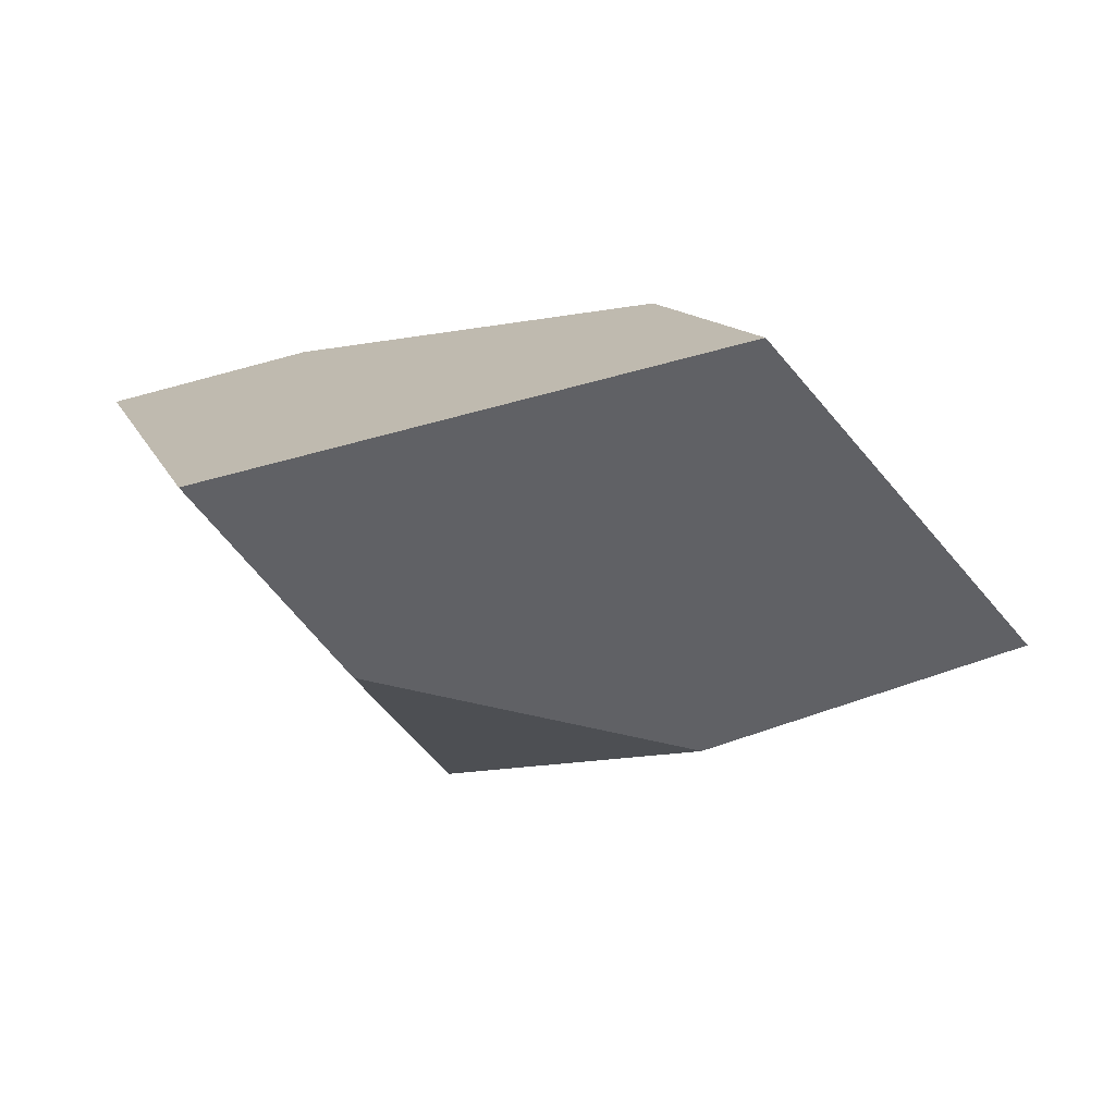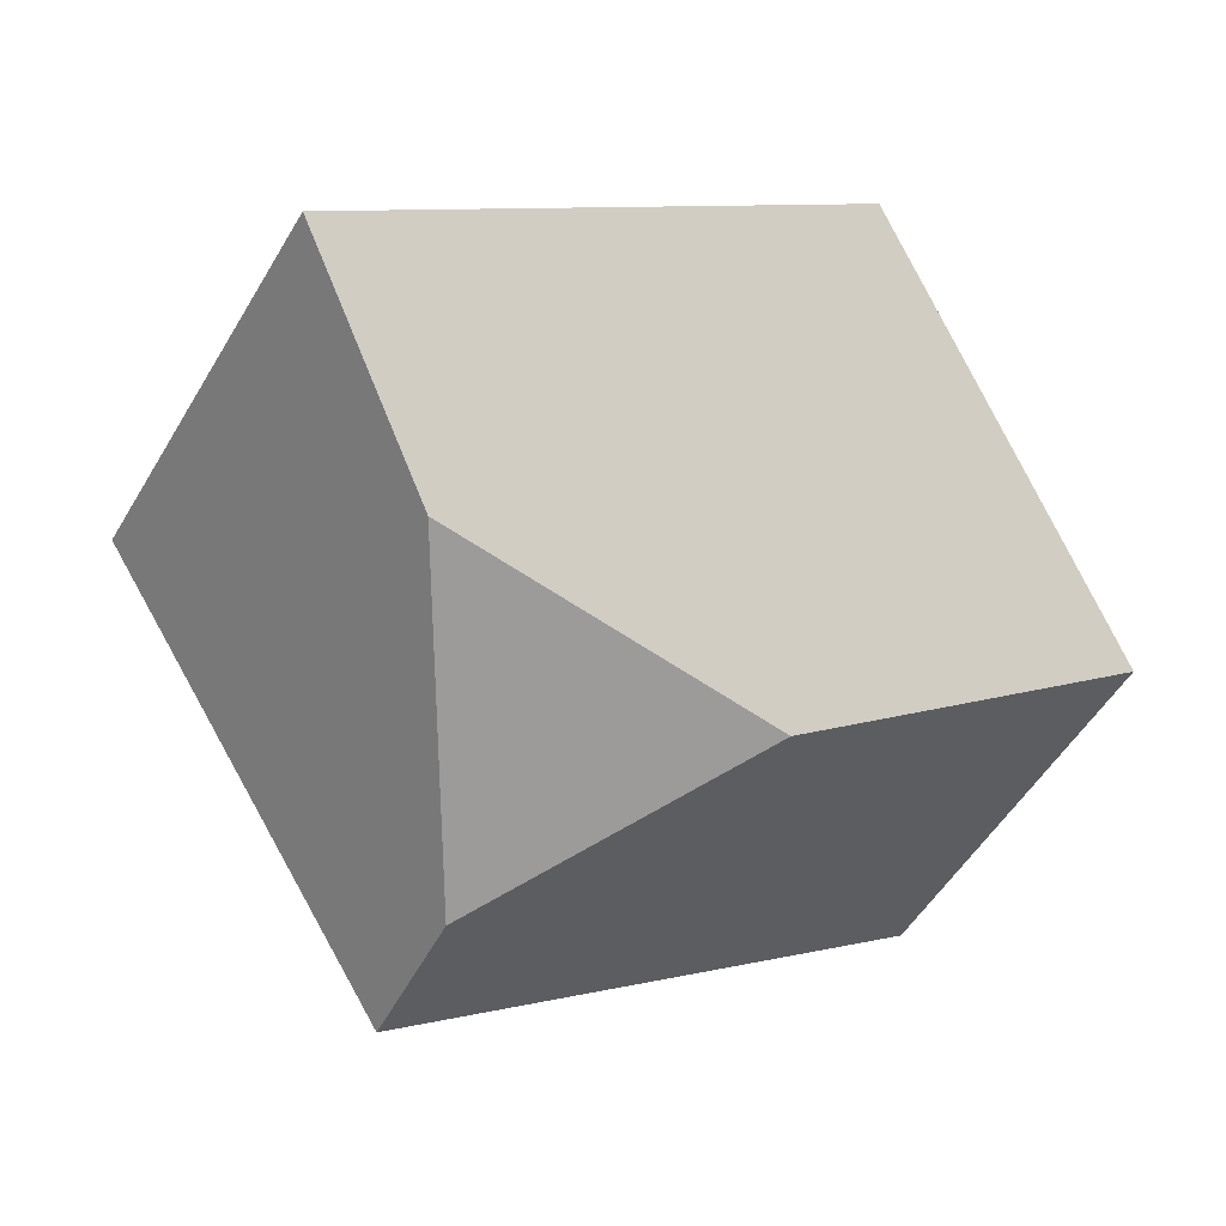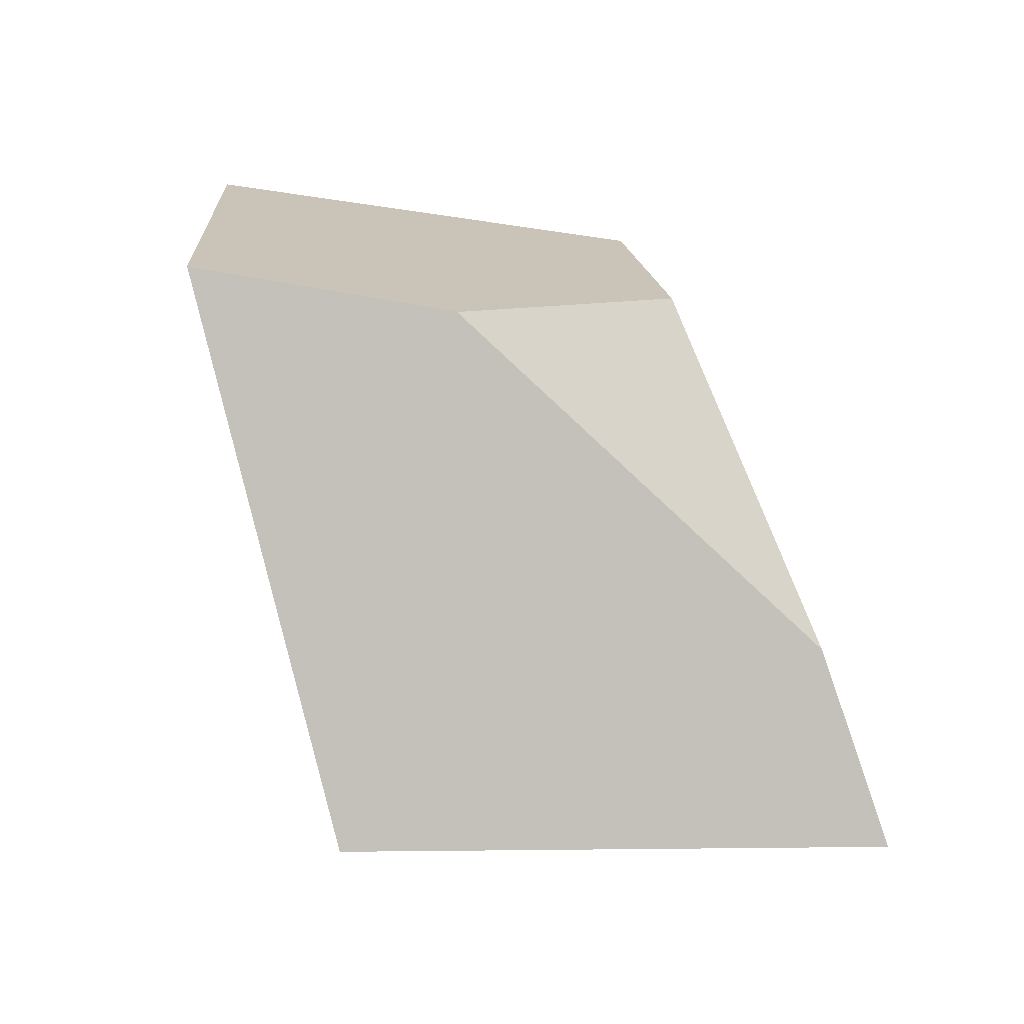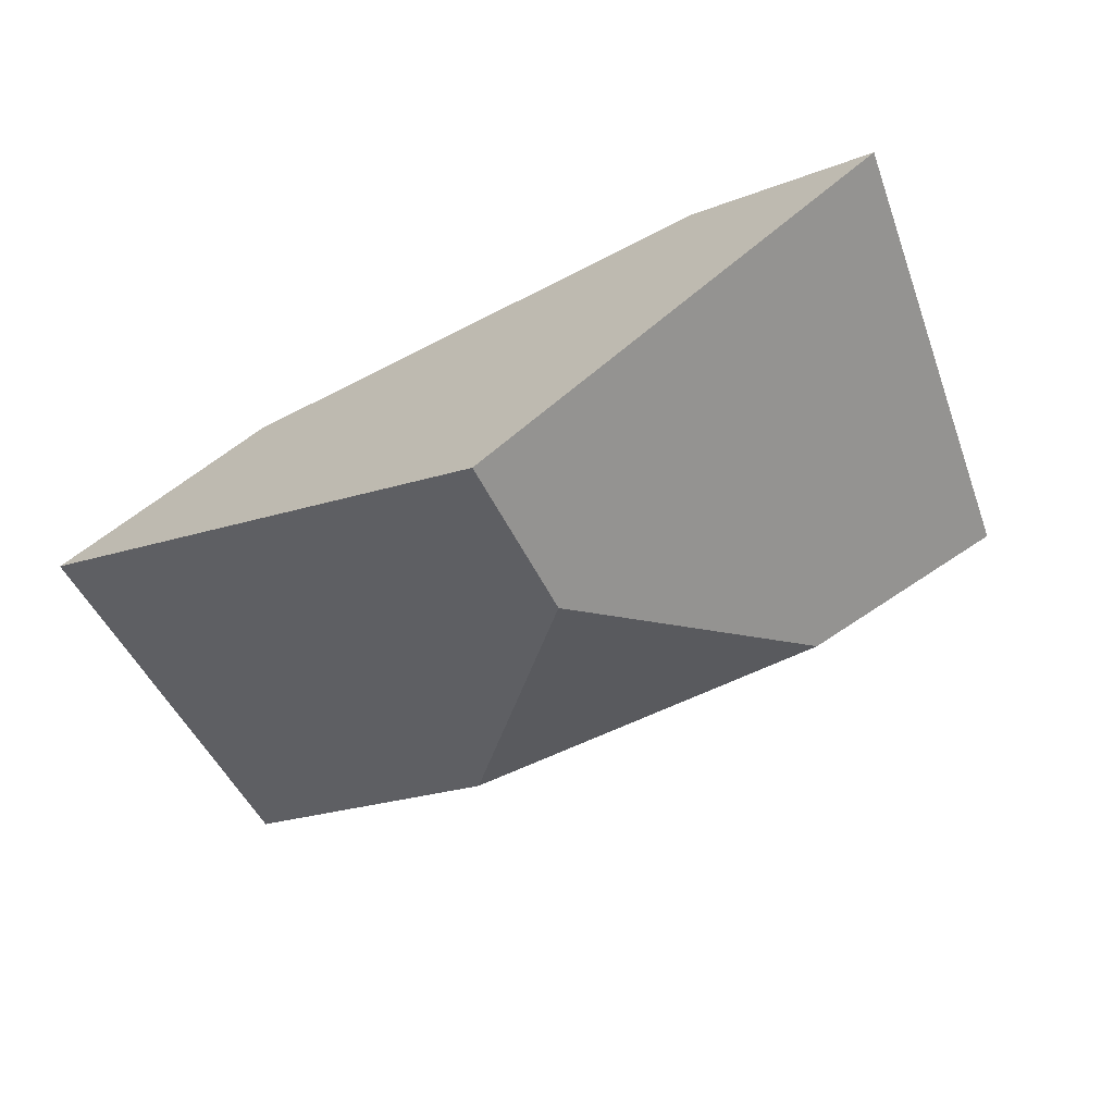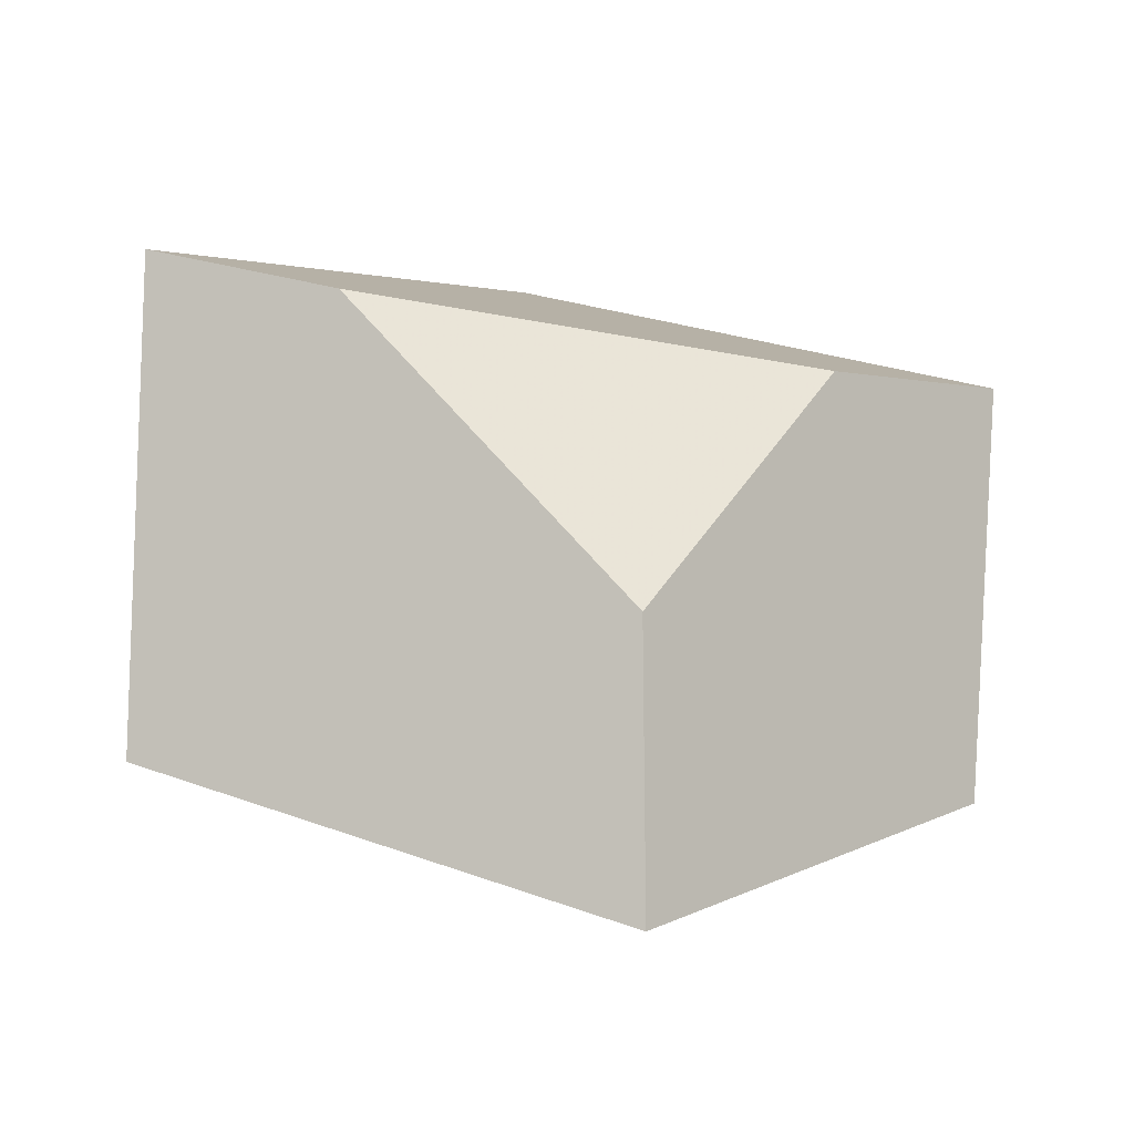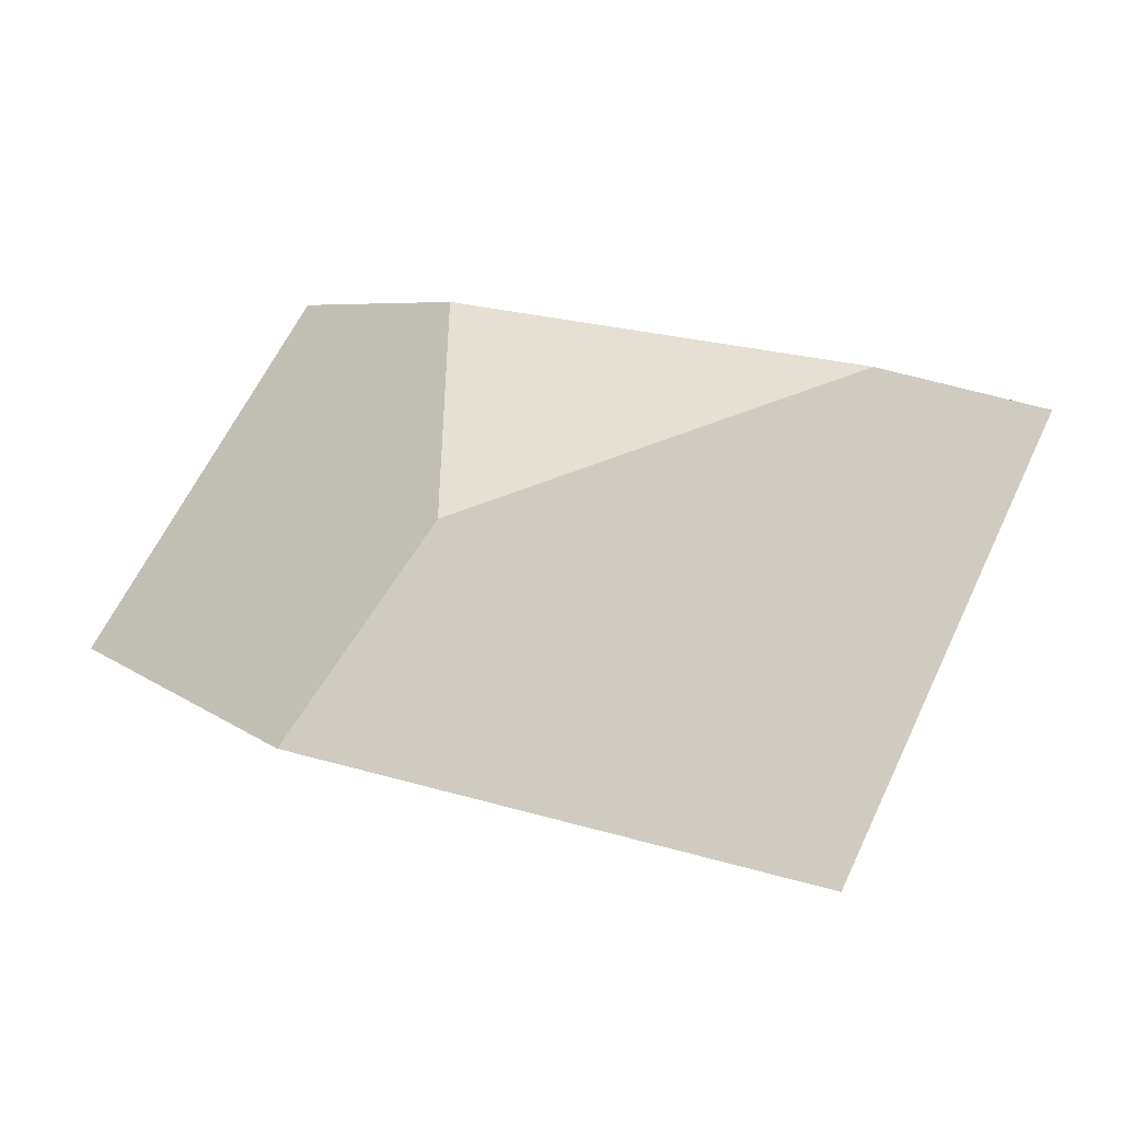
<metadata>
{"format":"obj","ext":"obj","renderer":"f3d","projection":"perspective","resolution":1024,"background":"white","views":[{"elev":6.4,"azim":168.5,"up":"+Z"},{"elev":-45.1,"azim":157.4,"up":"+Z"},{"elev":-72.9,"azim":-55.6,"up":"+Y"},{"elev":-43.9,"azim":24.3,"up":"+Z"},{"elev":77.8,"azim":-173.8,"up":"+Z"},{"elev":12.5,"azim":-30.0,"up":"+Z"}]}
</metadata>
<code>
v 0.2515 0.5798 0.5852
v 0.1756 0.597 0.6051
v 0.1805 0.5548 0.6094
v 0.2282 0.5112 0.6014
v 0.2582 0.5057 0.5933
v 0.2051 0.5134 0.5311
v 0.2264 0.5618 0.5558
v 0.2056 0.4858 0.5318
v 0.1557 0.511 0.5859
v 0.1282 0.5031 0.5601
v 0.1262 0.5691 0.5587
v 0.1727 0.5555 0.5418
f 1 2 3
f 1 3 4
f 1 4 5
f 6 7 1
f 6 1 5
f 6 5 8
f 4 9 10
f 4 10 8
f 4 8 5
f 10 11 12
f 10 12 6
f 10 6 8
f 9 3 2
f 9 2 11
f 9 11 10
f 2 1 7
f 2 7 12
f 2 12 11
f 6 12 7
f 4 3 9

</code>
